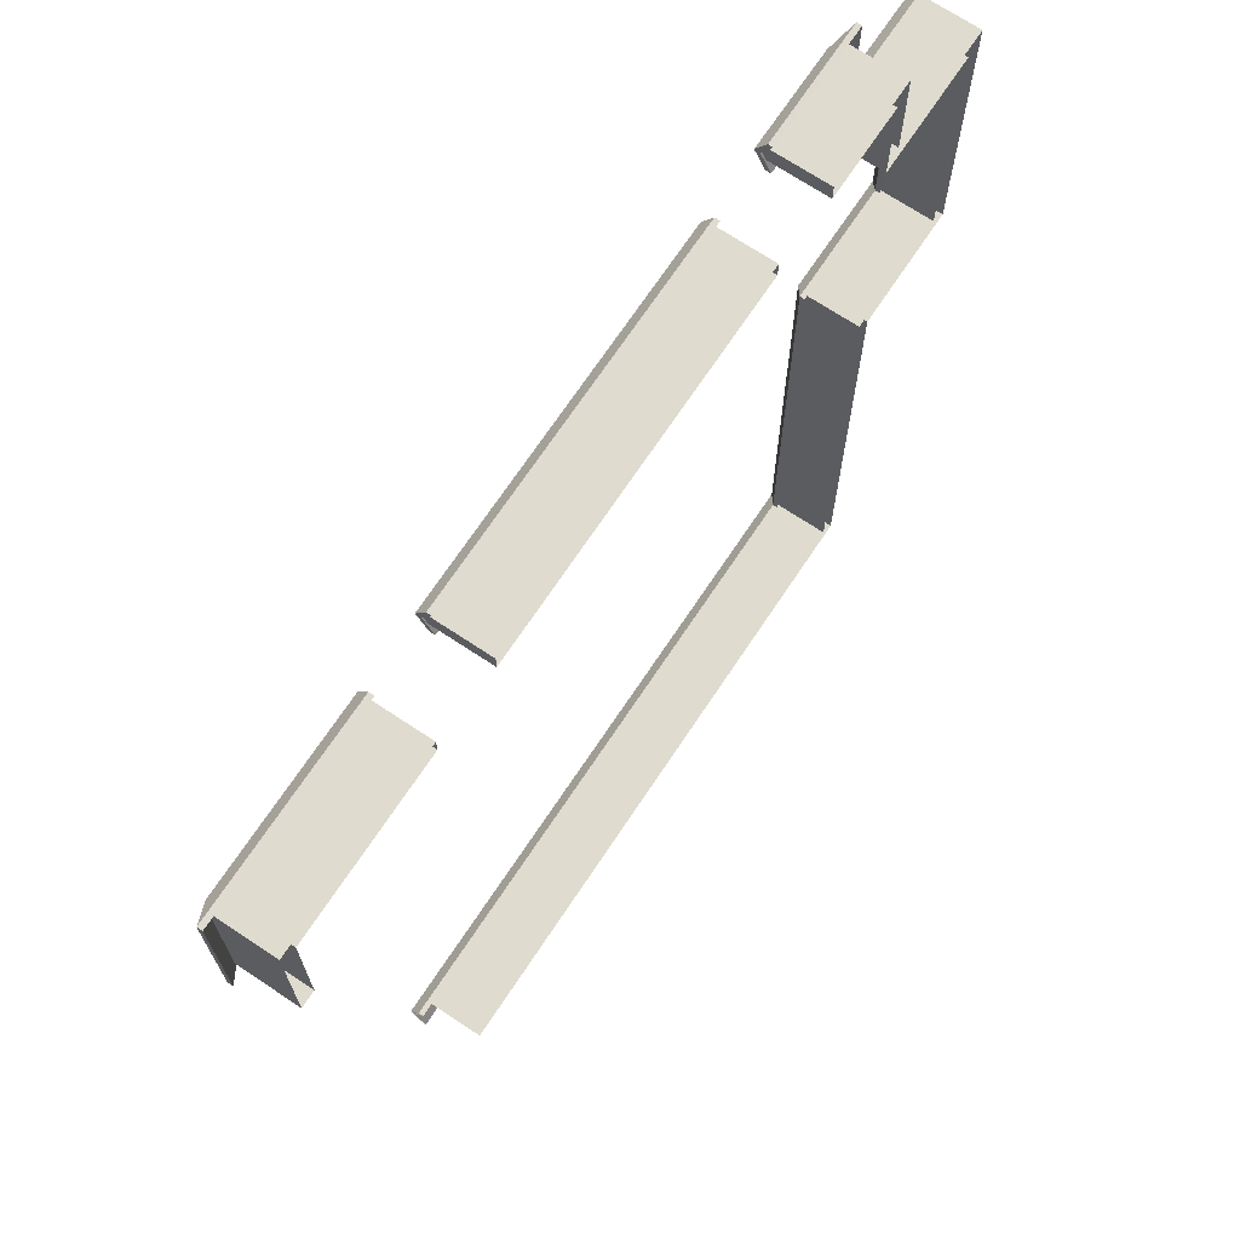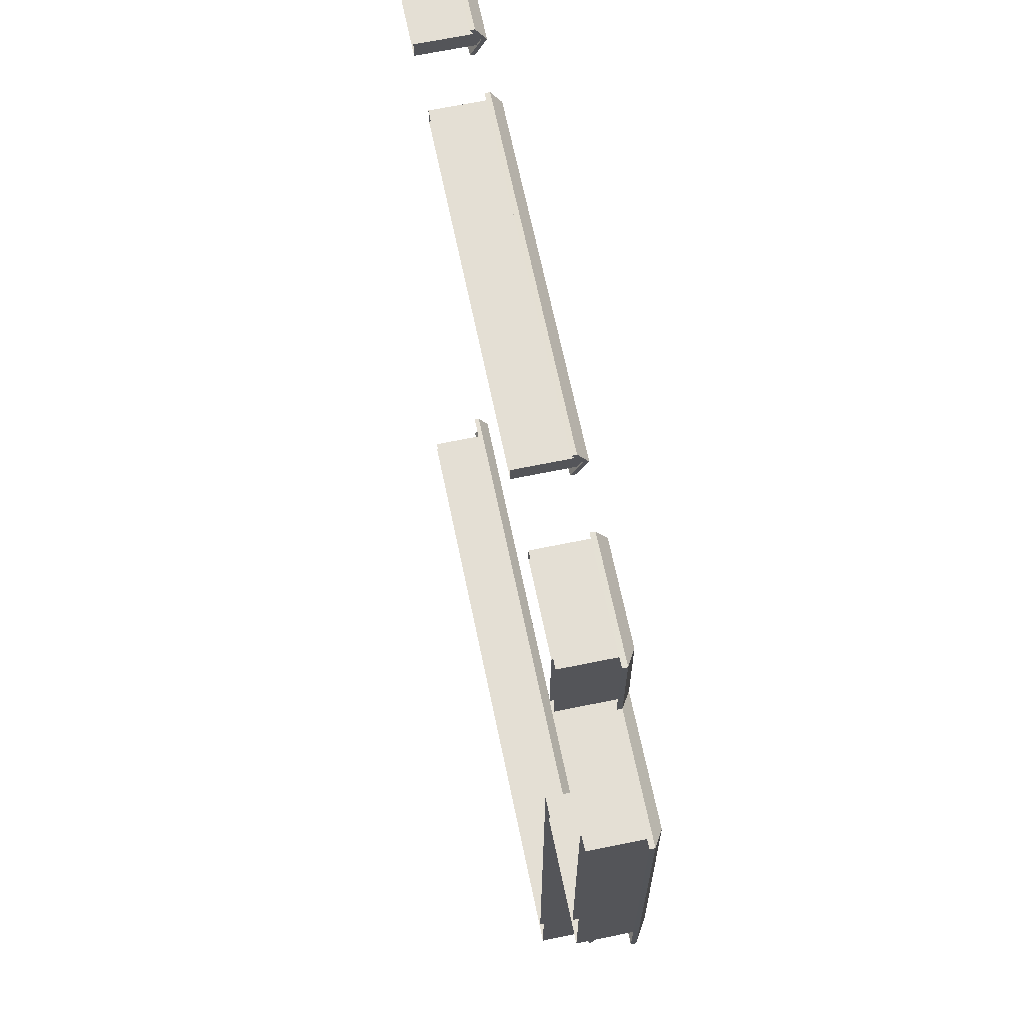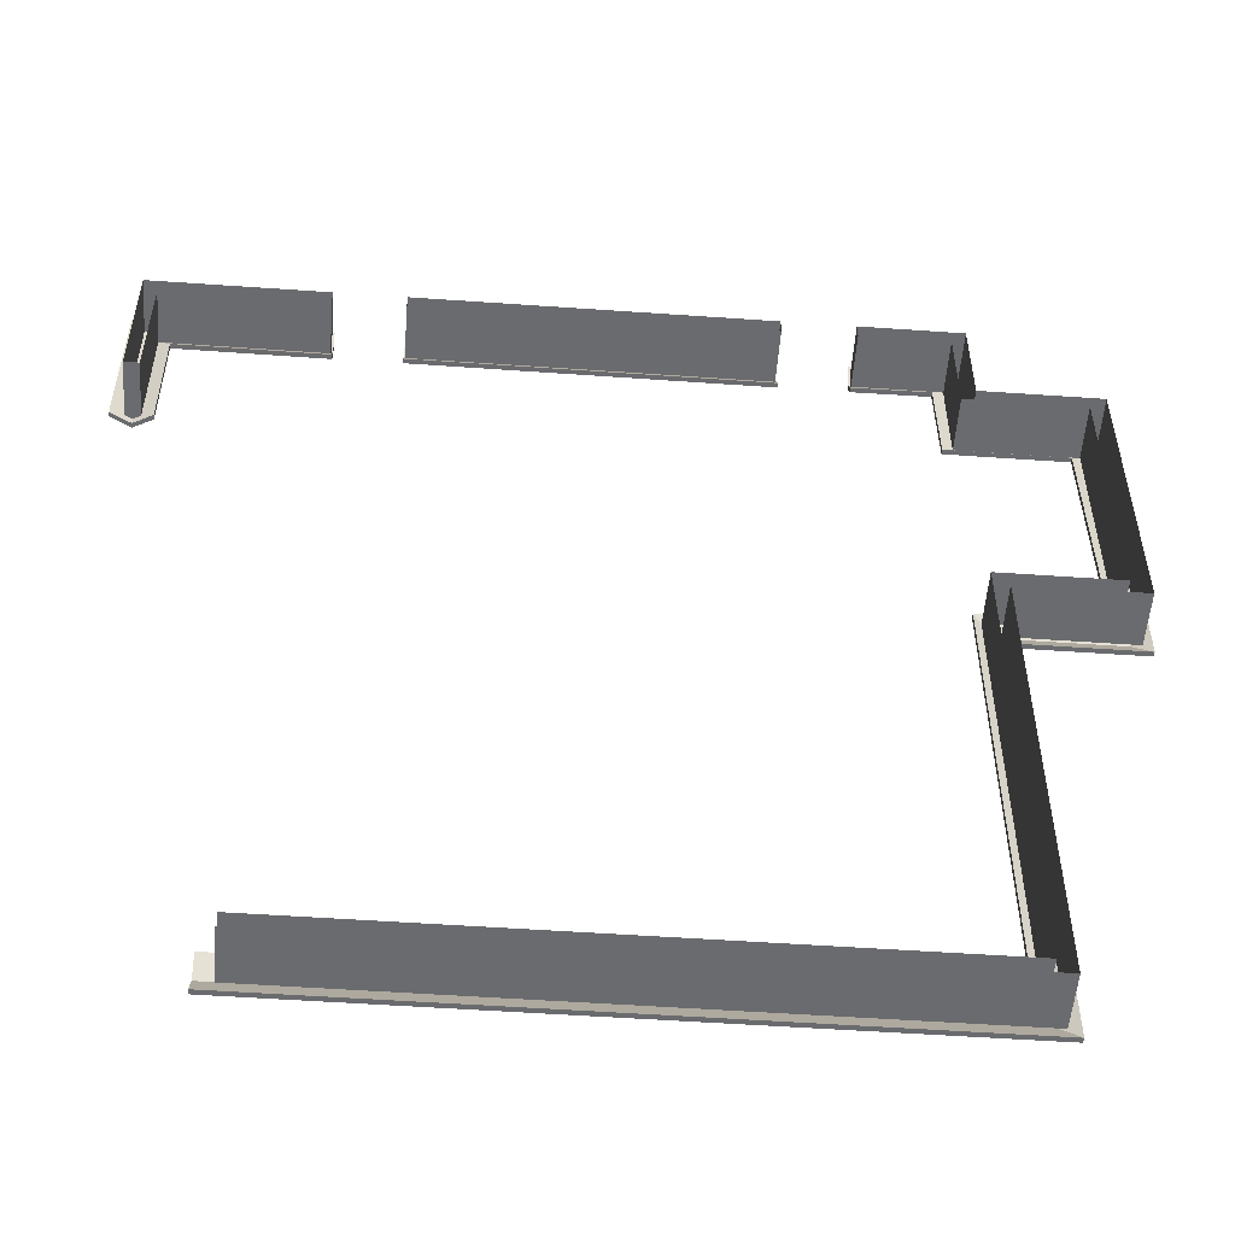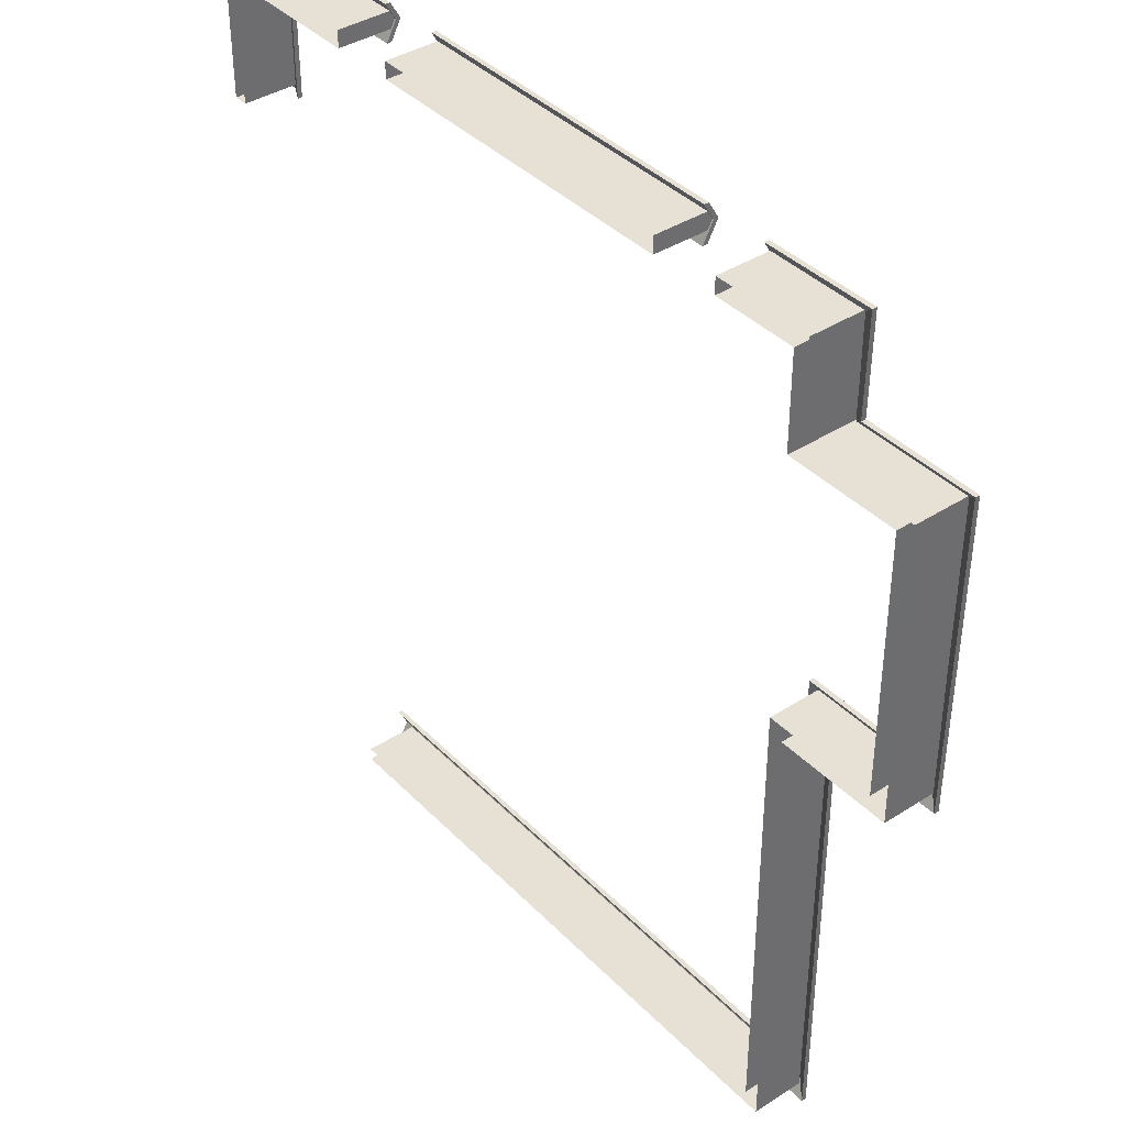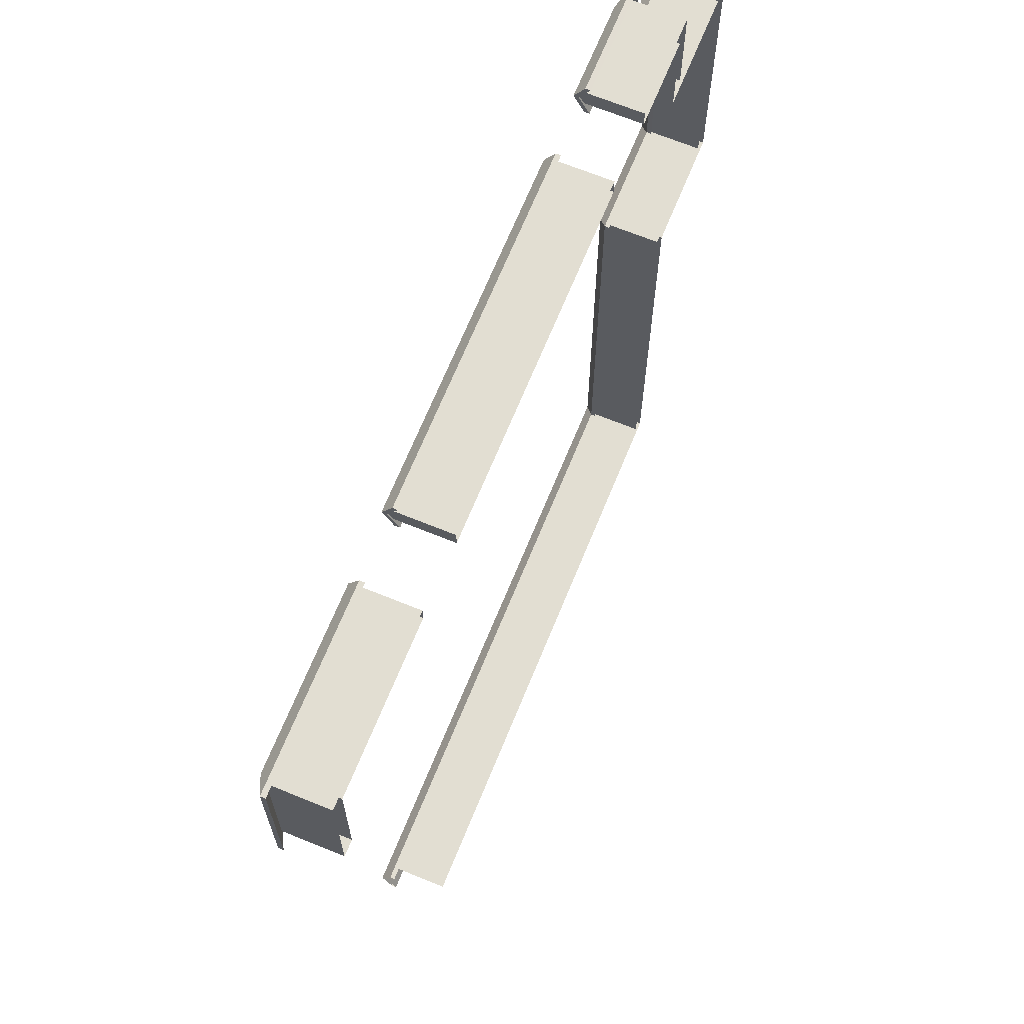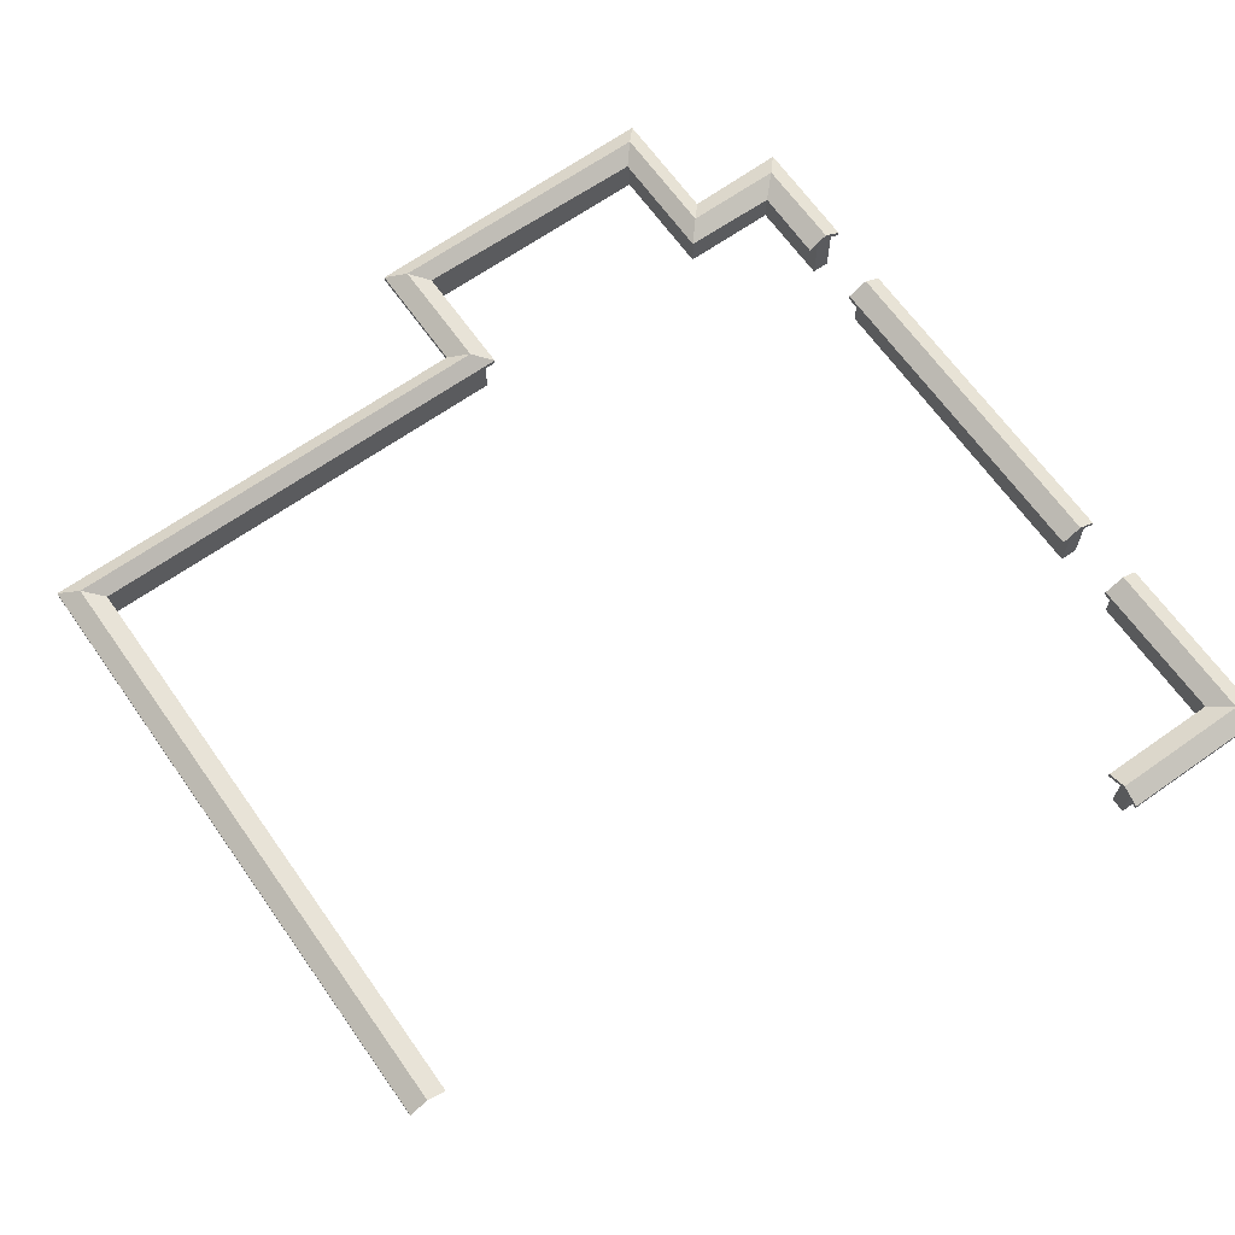
<metadata>
{"format":"obj","ext":"obj","renderer":"f3d","projection":"perspective","resolution":1024,"background":"white","views":[{"elev":70.3,"azim":-56.4,"up":"+Z"},{"elev":66.3,"azim":78.3,"up":"+Z"},{"elev":-53.3,"azim":-4.3,"up":"+Z"},{"elev":39.2,"azim":51.2,"up":"+Z"},{"elev":68.0,"azim":-67.8,"up":"+Z"},{"elev":66.2,"azim":-125.3,"up":"+Y"}]}
</metadata>
<code>
g default
v 6.154 -1.333 17.78
v 6.154 0.9765 17.78
v 6.154 0.9765 17.06
v 6.154 -1.333 17.06
v 6.154 -1.333 17.42
v -8.094 0.963 17.78
v -8.094 0.963 17.06
v -8.094 -1.333 17.06
v -8.094 -1.333 17.78
v 6.154 1.179 17.42
v -8.094 1.147 17.42
v -8.094 -1.333 17.42
v 13.29 -1.333 17.78
v 9.09 -1.333 17.78
v 13.29 0.9983 17.78
v 9.09 0.9983 17.78
v 9.09 0.9983 17.06
v 9.09 -1.333 17.06
v 12.68 0.9983 17.06
v 12.68 -1.333 17.06
v 13.29 0.8898 -17.64
v 13.29 -1.333 -17.64
v 12.68 0.8898 -17.06
v 12.68 -1.333 -17.06
v -11.6 0.8898 -17.06
v -11.6 -1.333 -17.06
v -11.6 0.8898 -17.64
v -11.6 -1.333 -17.64
v 9.09 -1.333 17.42
v 13.29 -1.333 13.69
v 13.29 1.004 13.69
v 12.68 1.004 13.05
v 12.68 -1.333 13.05
v 12.68 -1.333 2.089
v 12.68 0.8898 2.089
v 13.29 -1.333 1.417
v 13.29 0.8898 1.417
v 18.2 0.9449 13.69
v 18.2 -1.333 13.69
v 18.22 -1.333 1.417
v 18.22 0.8898 1.417
v 17.49 -1.333 2.089
v 17.49 0.8898 2.089
v 17.5 0.9449 13.05
v 17.5 -1.333 13.05
v 17.49 -1.333 6.883
v 17.49 0.8898 6.883
v 18.21 -1.333 6.883
v 18.21 0.8898 6.883
v 9.09 1.136 17.42
v -8.144 1.331 17.42
v -8.144 0.901 18.17
v 6.214 0.901 18.14
v 6.214 1.333 17.42
v 6.214 0.901 16.59
v -8.144 0.901 16.62
v -8.144 1.13 17.42
v -8.144 0.6997 18.17
v 6.214 0.6997 18.14
v 6.214 1.132 17.42
v -8.144 0.6997 16.62
v 6.214 0.6997 16.59
v -17.8 1.331 17.42
v -18.64 0.901 18.17
v -10.86 0.901 18.14
v -10.86 1.333 17.42
v -17.8 1.328 11.66
v -18.63 0.901 11.66
v -10.86 0.901 16.59
v -16.99 0.901 16.62
v -16.99 0.901 11.66
v -17.8 1.13 17.42
v -18.64 0.6997 18.17
v -10.86 0.6997 18.14
v -10.86 1.132 17.42
v -17.8 1.127 11.66
v -18.63 0.6997 11.66
v -16.99 0.6997 16.62
v -10.86 0.6997 16.59
v -16.99 0.6997 11.66
v -18.11 -1.333 17.78
v -18.11 1.023 17.78
v -17.49 1.023 17.06
v -17.49 -1.333 17.06
v -18.11 1.023 11.94
v -17.49 1.023 11.94
v -17.49 -1.333 11.94
v -18.11 -1.333 11.94
v -17.8 1.278 11.94
v -17.8 -1.333 11.94
v -10.93 1.023 17.78
v -10.93 1.023 17.06
v -10.93 -1.333 17.06
v -10.93 -1.333 17.78
v -10.93 1.151 17.42
v -10.93 -1.333 17.42
v 12.98 1.331 17.42
v 13.82 0.901 18.17
v 9.027 0.901 18.14
v 9.027 1.333 17.42
v 12.98 1.328 13.32
v 13.75 0.901 14
v 9.027 0.901 16.59
v 12.17 0.901 16.62
v 12.22 0.901 12.65
v 12.98 1.13 17.42
v 13.82 0.6997 18.17
v 9.027 0.6997 18.14
v 9.027 1.132 17.42
v 12.98 1.127 13.32
v 13.75 0.6997 14
v 12.17 0.6997 16.62
v 9.027 0.6997 16.59
v 12.22 0.6997 12.65
v 17.87 1.328 13.32
v 17.87 1.127 13.32
v 18.64 0.6997 14
v 18.64 0.901 14
v 17.1 0.901 12.65
v 17.1 0.6997 12.65
v 17.87 1.328 1.617
v 17.87 1.127 1.617
v 18.52 0.6997 0.8207
v 18.52 0.901 0.8207
v 17.22 0.901 2.402
v 17.22 0.6997 2.402
v 13.03 1.328 1.617
v 13.03 1.127 1.617
v 13.69 0.6997 0.8207
v 13.69 0.901 0.8207
v 12.39 0.901 2.402
v 12.39 0.6997 2.402
v 13.03 1.328 -17.38
v 13.03 1.127 -17.38
v 13.69 0.6997 -18.17
v 13.69 0.901 -18.17
v 12.39 0.901 -16.59
v 12.39 0.6997 -16.59
v -12.32 1.328 -17.38
v -12.32 1.127 -17.38
v -12.32 0.6997 -18.17
v -12.32 0.901 -18.17
v -12.32 0.901 -16.59
v -12.32 0.6997 -16.59
g ZBrushPolyMesh3D1
f 8 7 3 4
f 6 9 1 2
f 9 6 11 12
f 1 5 10 2
f 3 10 5 4
f 12 11 7 8
f 14 16 50 29
f 19 20 18 17
f 15 16 14 13
f 19 32 33 20
f 13 30 31 15
f 24 23 25 26
f 21 22 28 27
f 29 50 17 18
f 36 22 21 37
f 34 35 23 24
f 33 32 44 45
f 31 30 39 38
f 36 37 41 40
f 35 34 42 43
f 43 42 46 47
f 40 41 49 48
f 45 44 47 46
f 38 39 48 49
f 57 60 59 58
f 61 62 60 57
f 51 52 53 54
f 56 51 54 55
f 52 58 59 53
f 53 59 60 54
f 54 60 62 55
f 55 62 61 56
f 57 51 56 61
f 52 51 57 58
f 72 75 74 73
f 73 77 76 72
f 78 79 75 72
f 72 76 80 78
f 63 64 65 66
f 64 63 67 68
f 70 63 66 69
f 63 70 71 67
f 64 73 74 65
f 65 74 75 66
f 67 76 77 68
f 68 77 73 64
f 66 75 79 69
f 69 79 78 70
f 70 78 80 71
f 71 80 76 67
f 85 89 90 88
f 83 92 93 84
f 82 81 94 91
f 83 84 87 86
f 81 82 85 88
f 90 89 86 87
f 95 96 93 92
f 91 94 96 95
f 106 107 108 109
f 107 106 110 111
f 112 106 109 113
f 106 112 114 110
f 97 100 99 98
f 98 102 101 97
f 104 103 100 97
f 97 101 105 104
f 98 99 108 107
f 99 100 109 108
f 102 98 107 111
f 100 103 113 109
f 103 104 112 113
f 104 105 114 112
f 110 116 117 111
f 111 117 118 102
f 102 118 115 101
f 105 119 120 114
f 114 120 116 110
f 101 115 119 105
f 116 122 123 117
f 117 123 124 118
f 118 124 121 115
f 119 125 126 120
f 120 126 122 116
f 115 121 125 119
f 122 128 129 123
f 123 129 130 124
f 124 130 127 121
f 125 131 132 126
f 126 132 128 122
f 121 127 131 125
f 128 134 135 129
f 129 135 136 130
f 130 136 133 127
f 131 137 138 132
f 132 138 134 128
f 127 133 137 131
f 134 140 141 135
f 135 141 142 136
f 136 142 139 133
f 137 143 144 138
f 138 144 140 134
f 133 139 143 137

</code>
